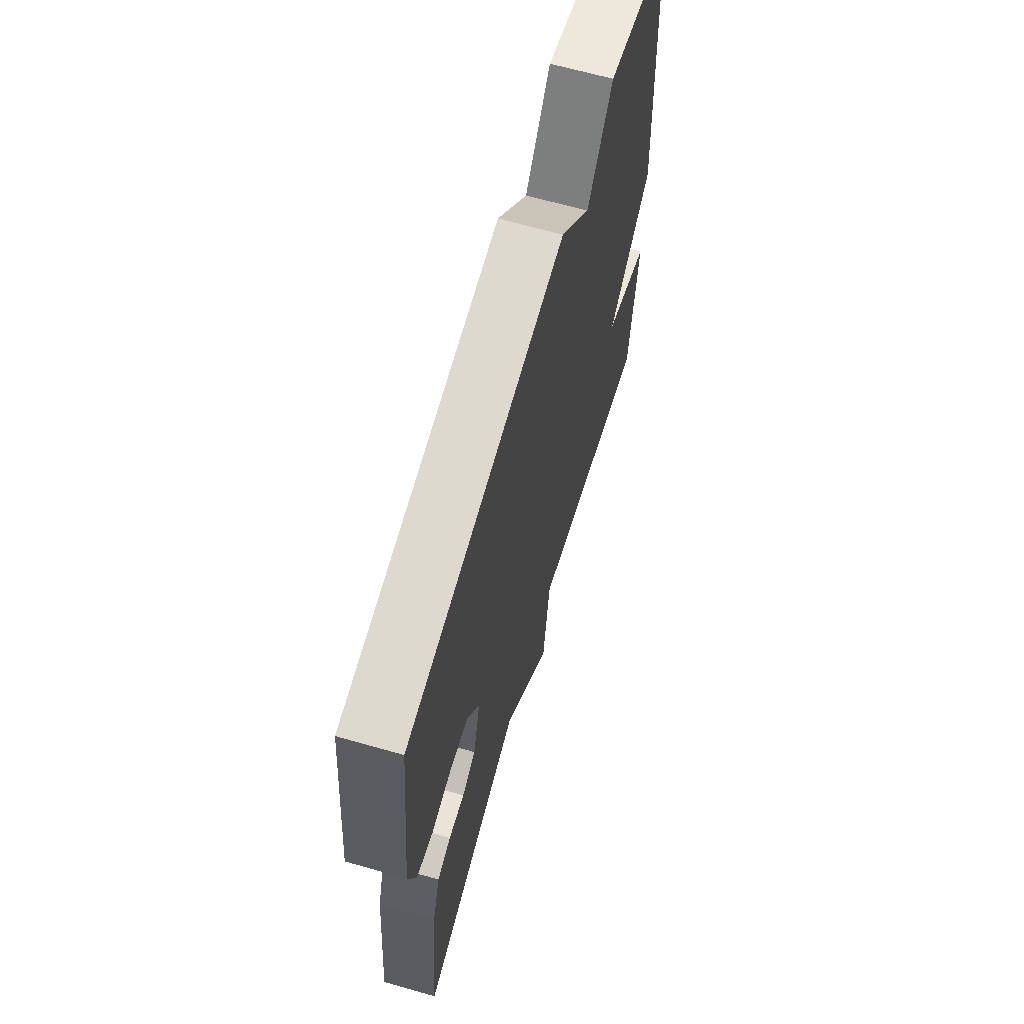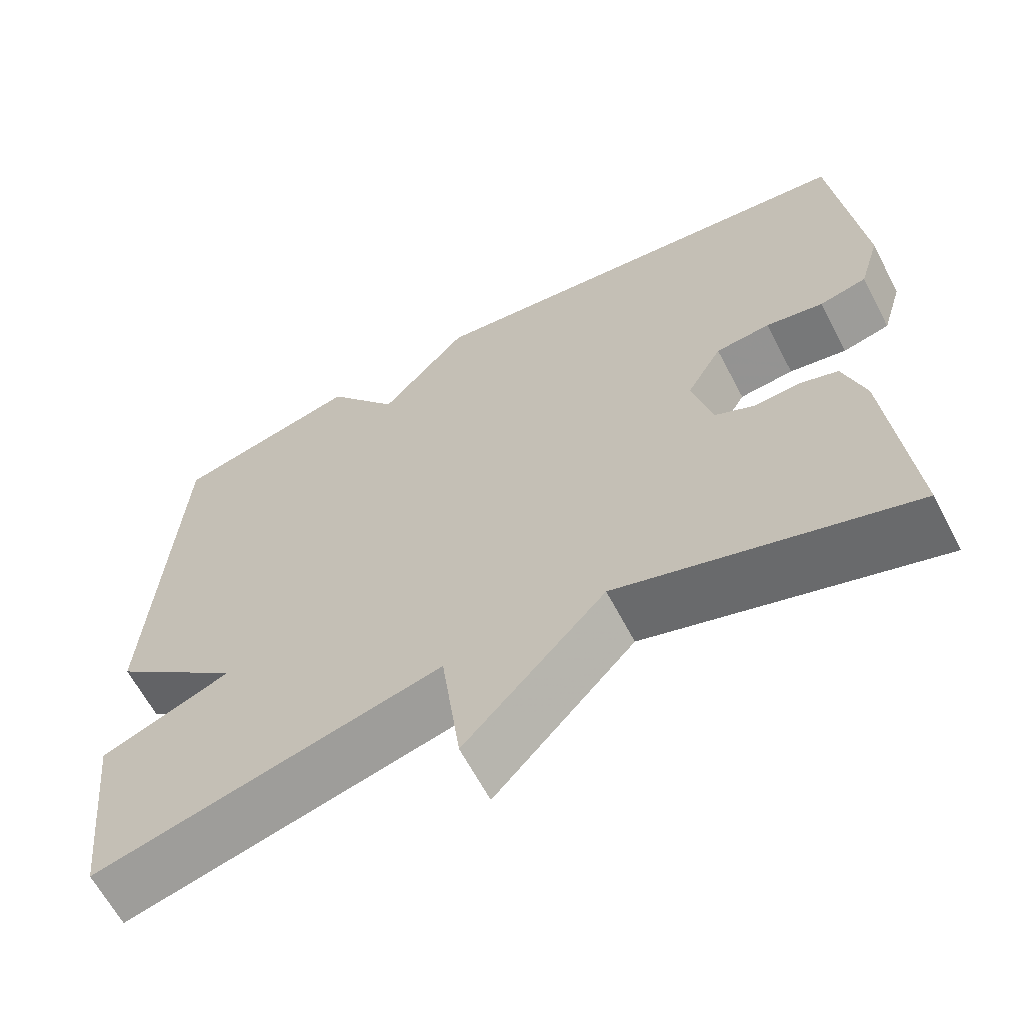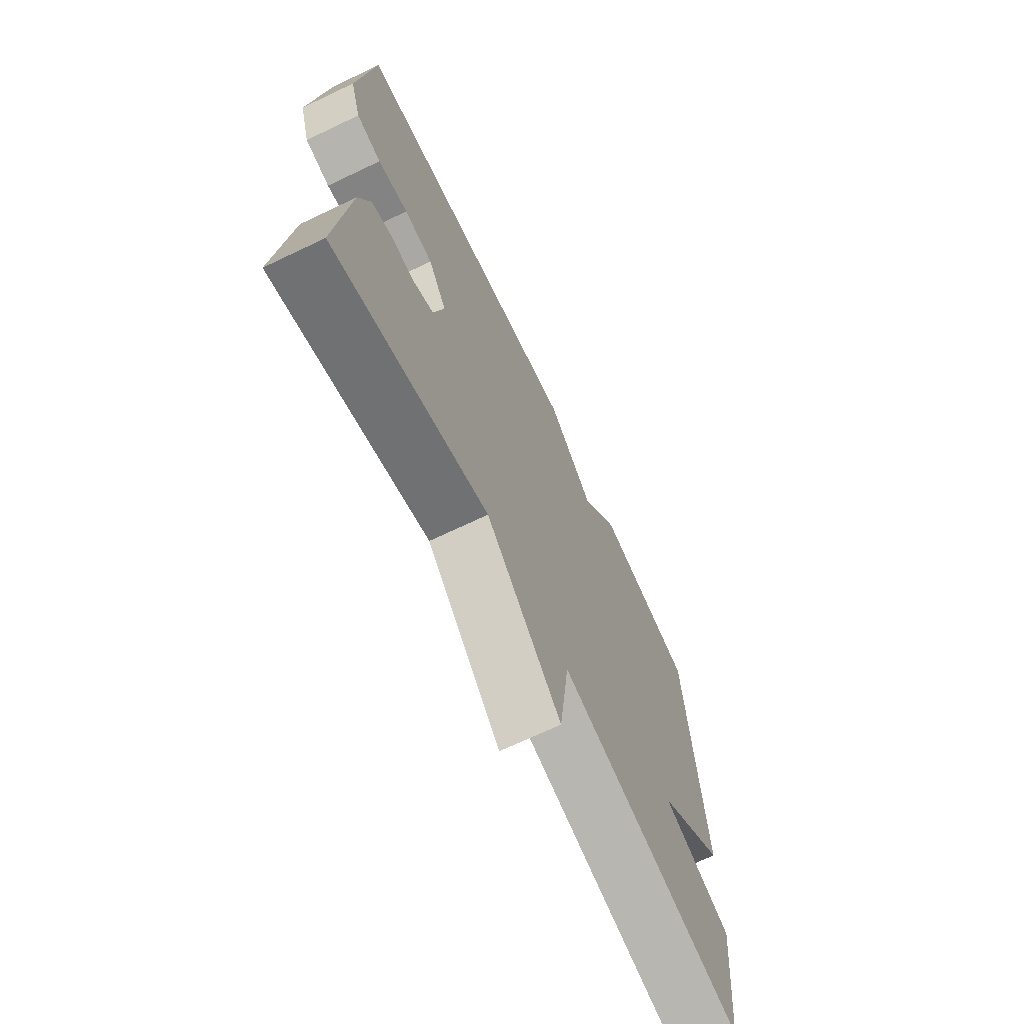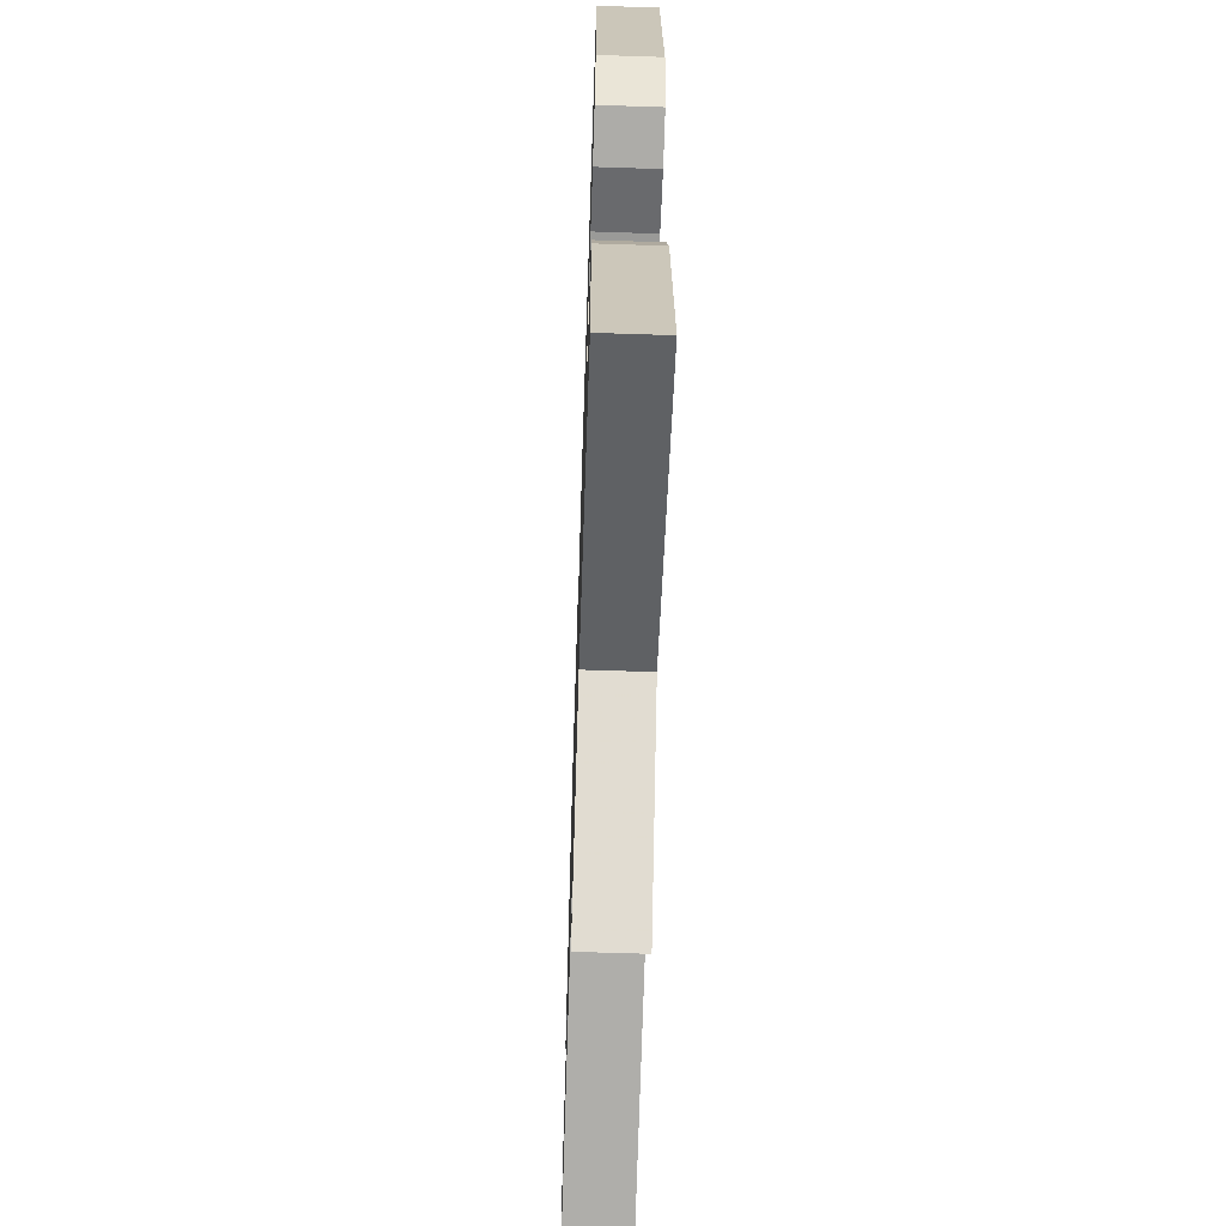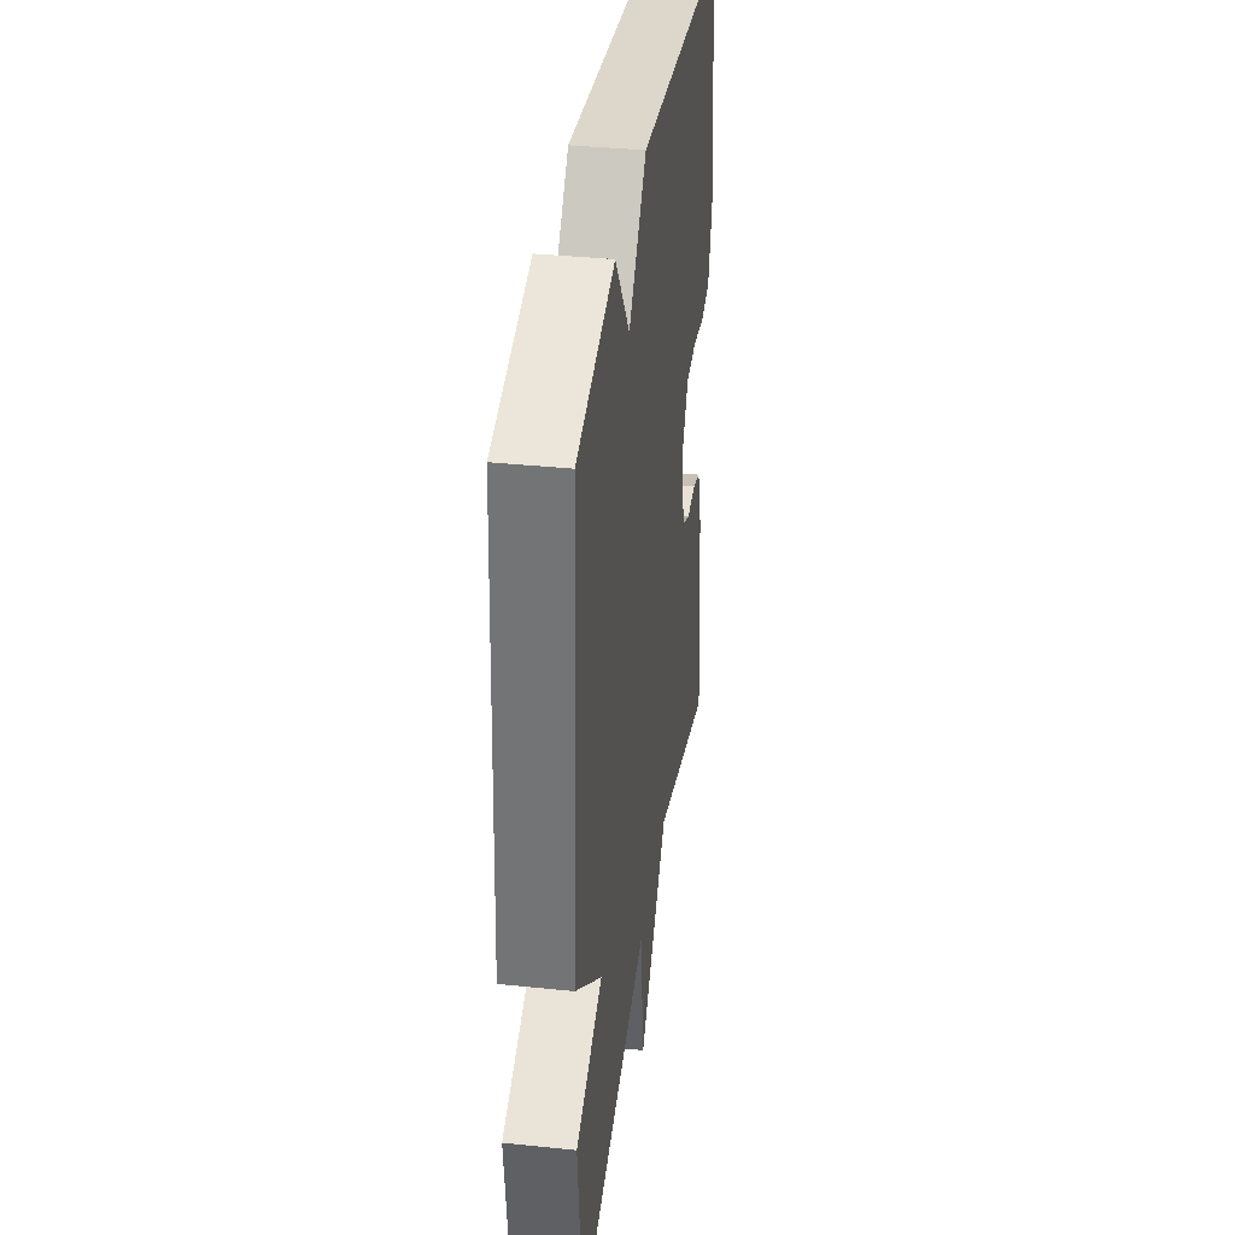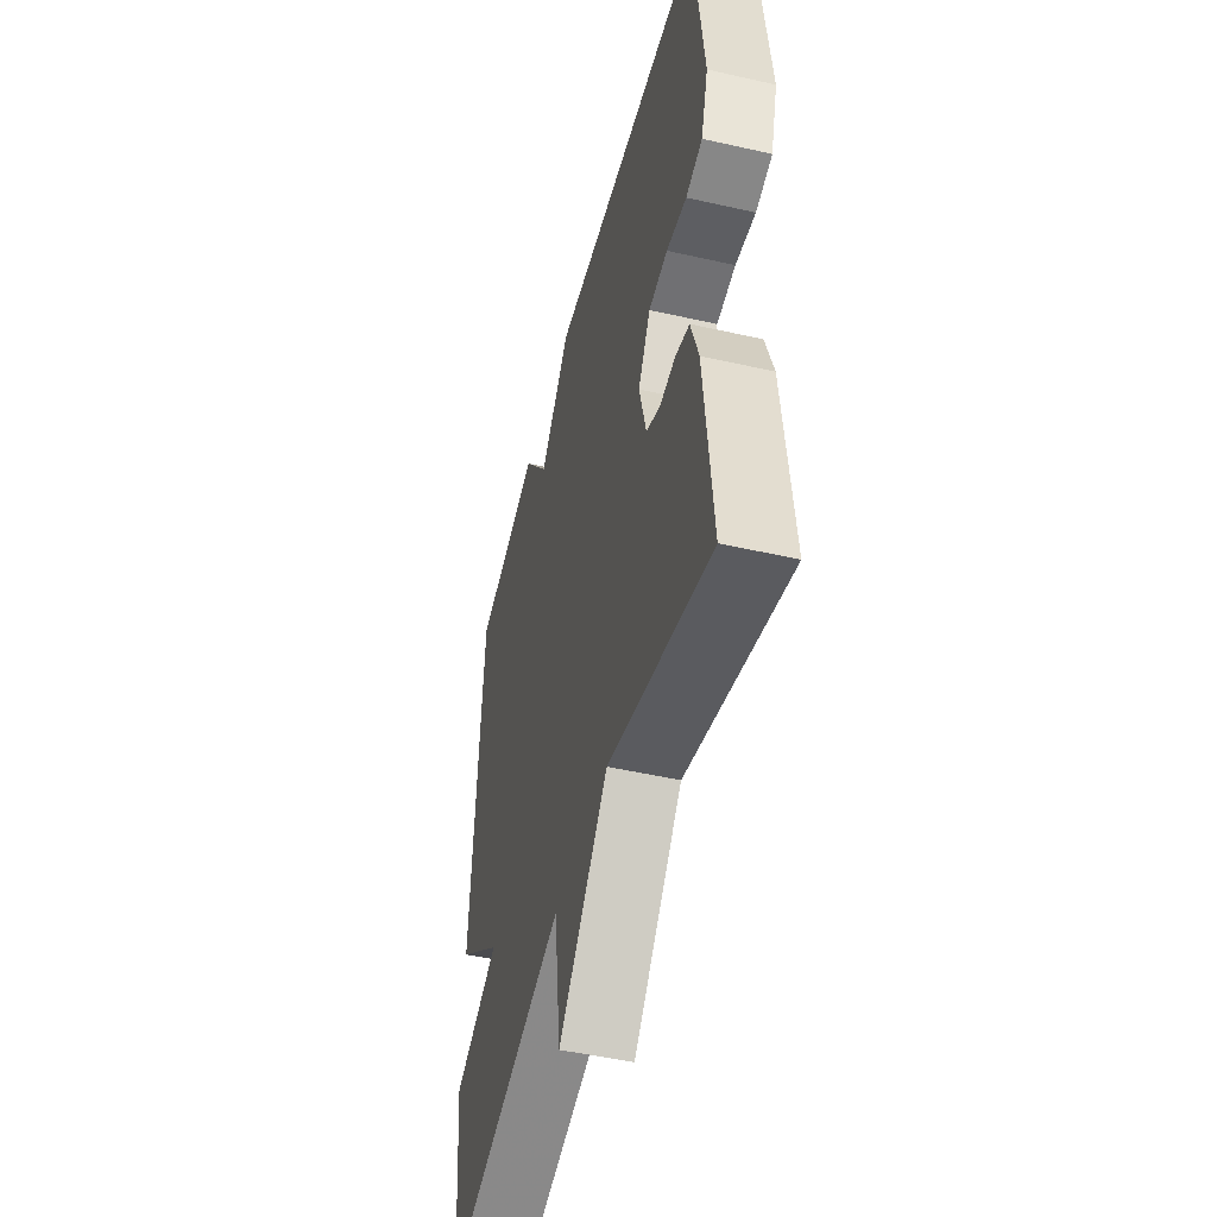
<metadata>
{"format":"obj","ext":"obj","renderer":"f3d","projection":"perspective","resolution":1024,"background":"white","views":[{"elev":65.6,"azim":106.0,"up":"+Z"},{"elev":-63.6,"azim":27.6,"up":"+Z"},{"elev":-70.0,"azim":115.5,"up":"+Z"},{"elev":-63.3,"azim":88.1,"up":"+Z"},{"elev":36.1,"azim":-82.2,"up":"+Z"},{"elev":-49.2,"azim":75.9,"up":"+Z"}]}
</metadata>
<code>
v -0.5 0.07 0.5
v -0.267 0.07 0.558
v -0.176 0.07 0.434
v -0.067 0.07 0.558
v 0.5 0.07 0.5
v 0.534 0.07 0.184
v 0.508 0.07 0.098
v 0.449 0.07 0.084
v 0.377 0.07 0.097
v 0.309 0.07 0.09
v 0.265 0.07 0.015
v 0.29 0.07 -0.085
v 0.339 0.07 -0.109
v 0.396 0.07 -0.105
v 0.445 0.07 -0.121
v 0.472 0.07 -0.207
v 0.5 0.07 -0.5
v 0.135 0.07 -0.39
v -0.041 0.07 -0.579
v -0.065 0.07 -0.39
v -0.5 0.07 -0.5
v -0.53 0.07 -0.231
v -0.367 0.07 -0.165
v -0.53 0.07 -0.031
v -0.5 0 0.5
v -0.267 0 0.558
v -0.176 0 0.434
v -0.067 0 0.558
v 0.5 0 0.5
v 0.534 0 0.184
v 0.508 0 0.098
v 0.449 0 0.084
v 0.377 0 0.097
v 0.309 0 0.09
v 0.265 0 0.015
v 0.29 0 -0.085
v 0.339 0 -0.109
v 0.396 0 -0.105
v 0.445 0 -0.121
v 0.472 0 -0.207
v 0.5 0 -0.5
v 0.135 0 -0.39
v -0.041 0 -0.579
v -0.065 0 -0.39
v -0.5 0 -0.5
v -0.53 0 -0.231
v -0.367 0 -0.165
v -0.53 0 -0.031
f 1 2 3
f 24 1 3
f 23 24 3
f 20 21 22 23
f 3 4 5
f 23 3 5
f 20 23 5
f 18 19 20
f 16 17 18
f 15 16 18
f 14 15 18
f 13 14 18
f 12 13 18 20
f 11 12 20
f 10 11 20 5
f 7 8 9
f 6 7 9
f 5 6 9
f 5 9 10
f 27 26 25
f 27 25 48
f 27 48 47
f 47 46 45 44
f 29 28 27
f 29 27 47
f 29 47 44
f 44 43 42
f 42 41 40
f 42 40 39
f 42 39 38
f 42 38 37
f 44 42 37 36
f 44 36 35
f 29 44 35 34
f 33 32 31
f 33 31 30
f 33 30 29
f 34 33 29
f 1 25 26 2
f 2 26 27 3
f 3 27 28 4
f 4 28 29 5
f 5 29 30 6
f 6 30 31 7
f 7 31 32 8
f 8 32 33 9
f 9 33 34 10
f 10 34 35 11
f 11 35 36 12
f 12 36 37 13
f 13 37 38 14
f 14 38 39 15
f 15 39 40 16
f 16 40 41 17
f 17 41 42 18
f 18 42 43 19
f 19 43 44 20
f 20 44 45 21
f 21 45 46 22
f 22 46 47 23
f 23 47 48 24
f 24 48 25 1

</code>
